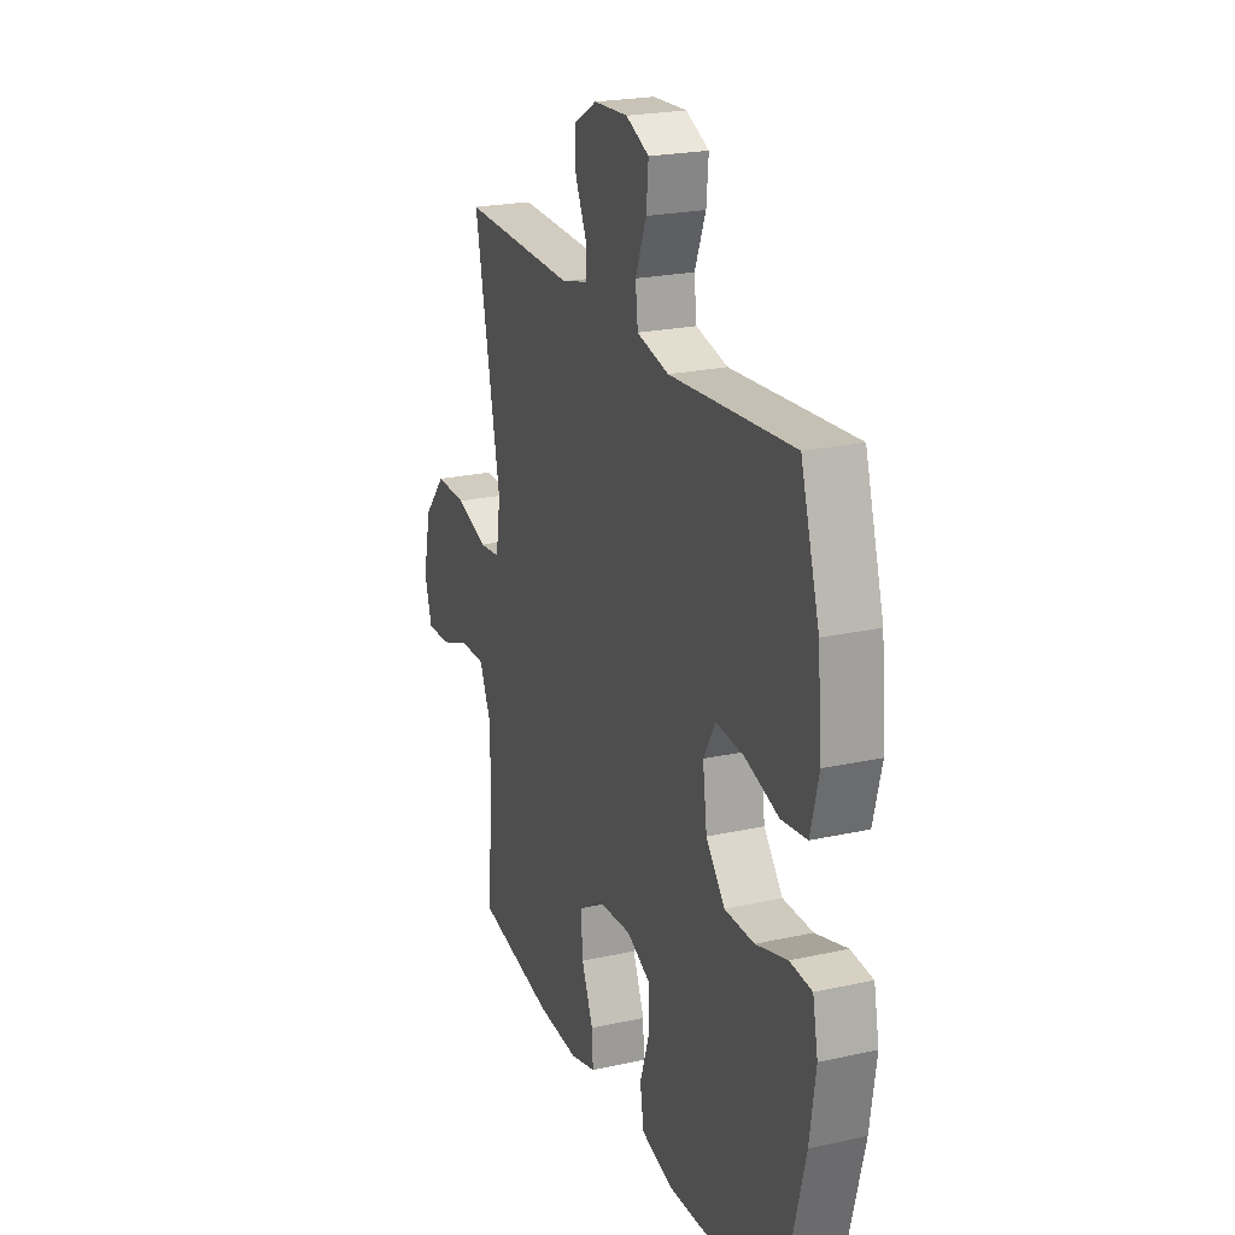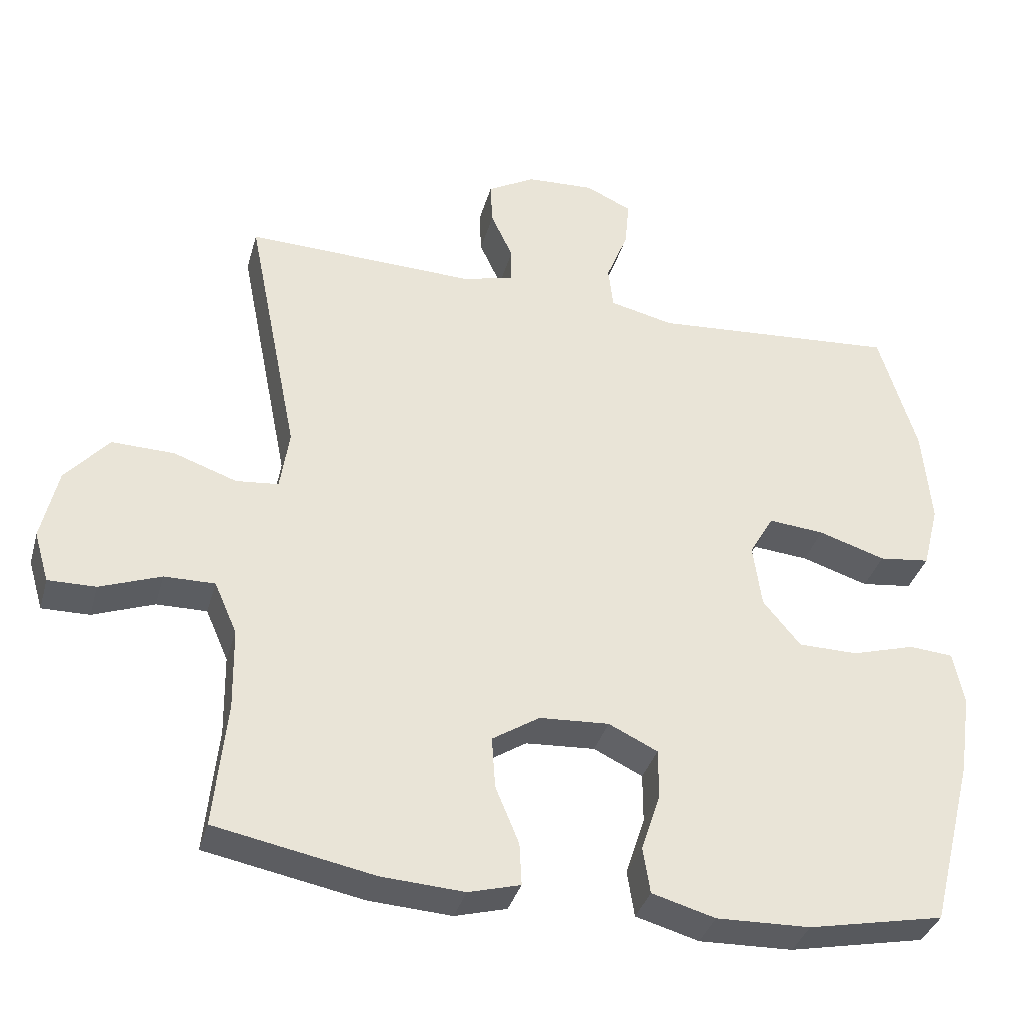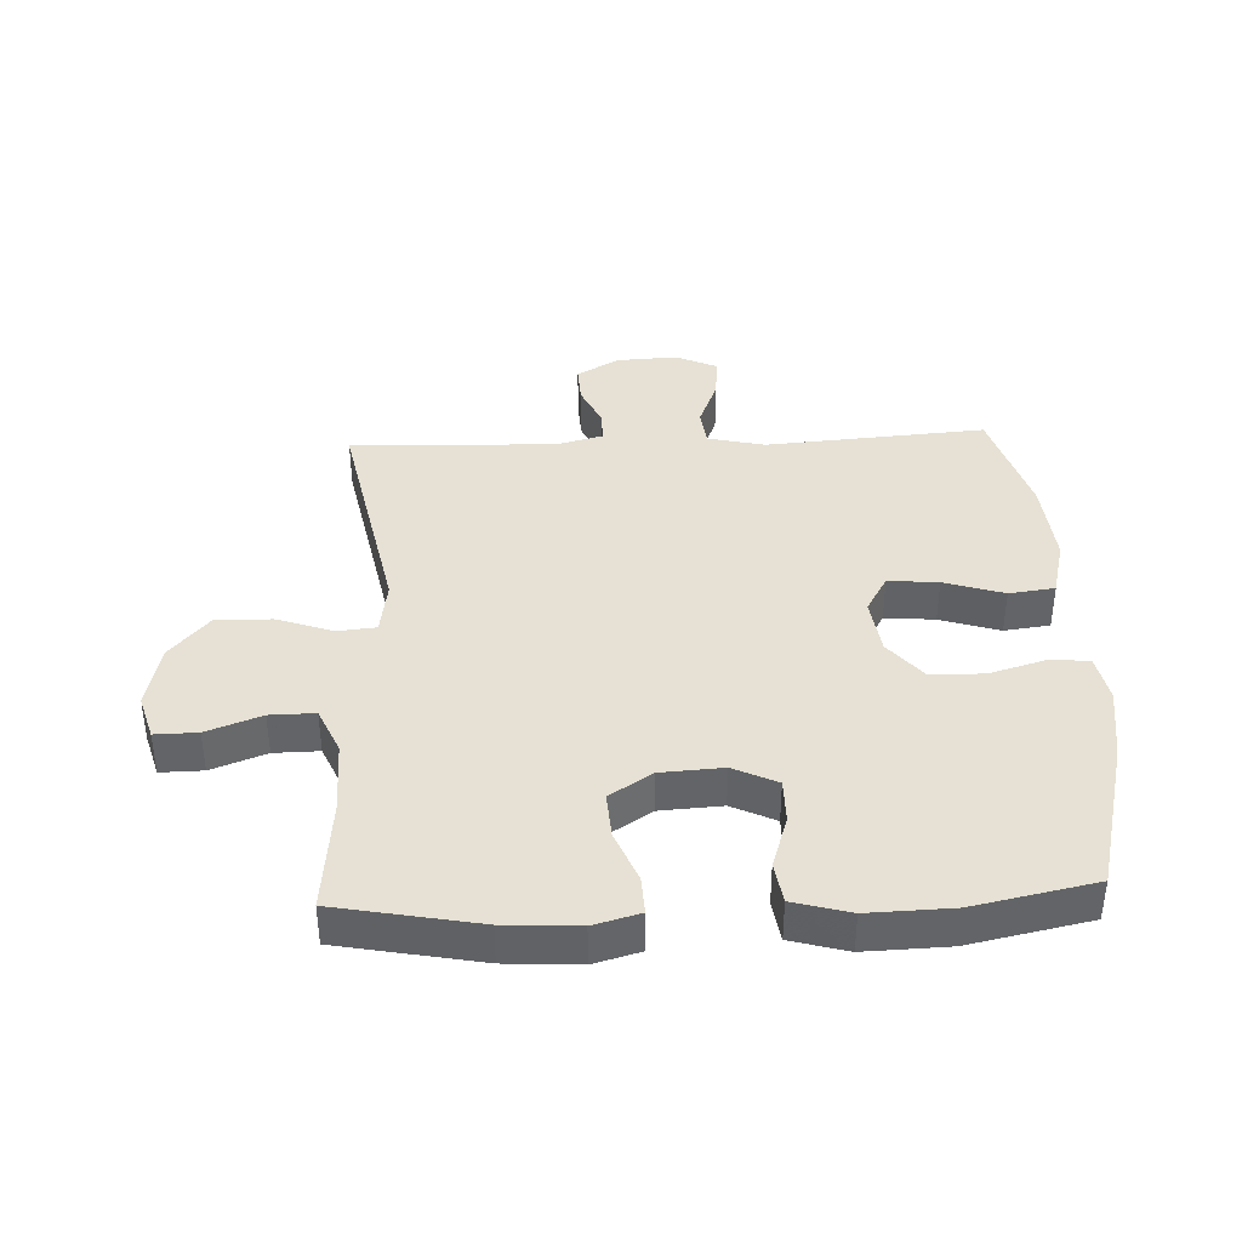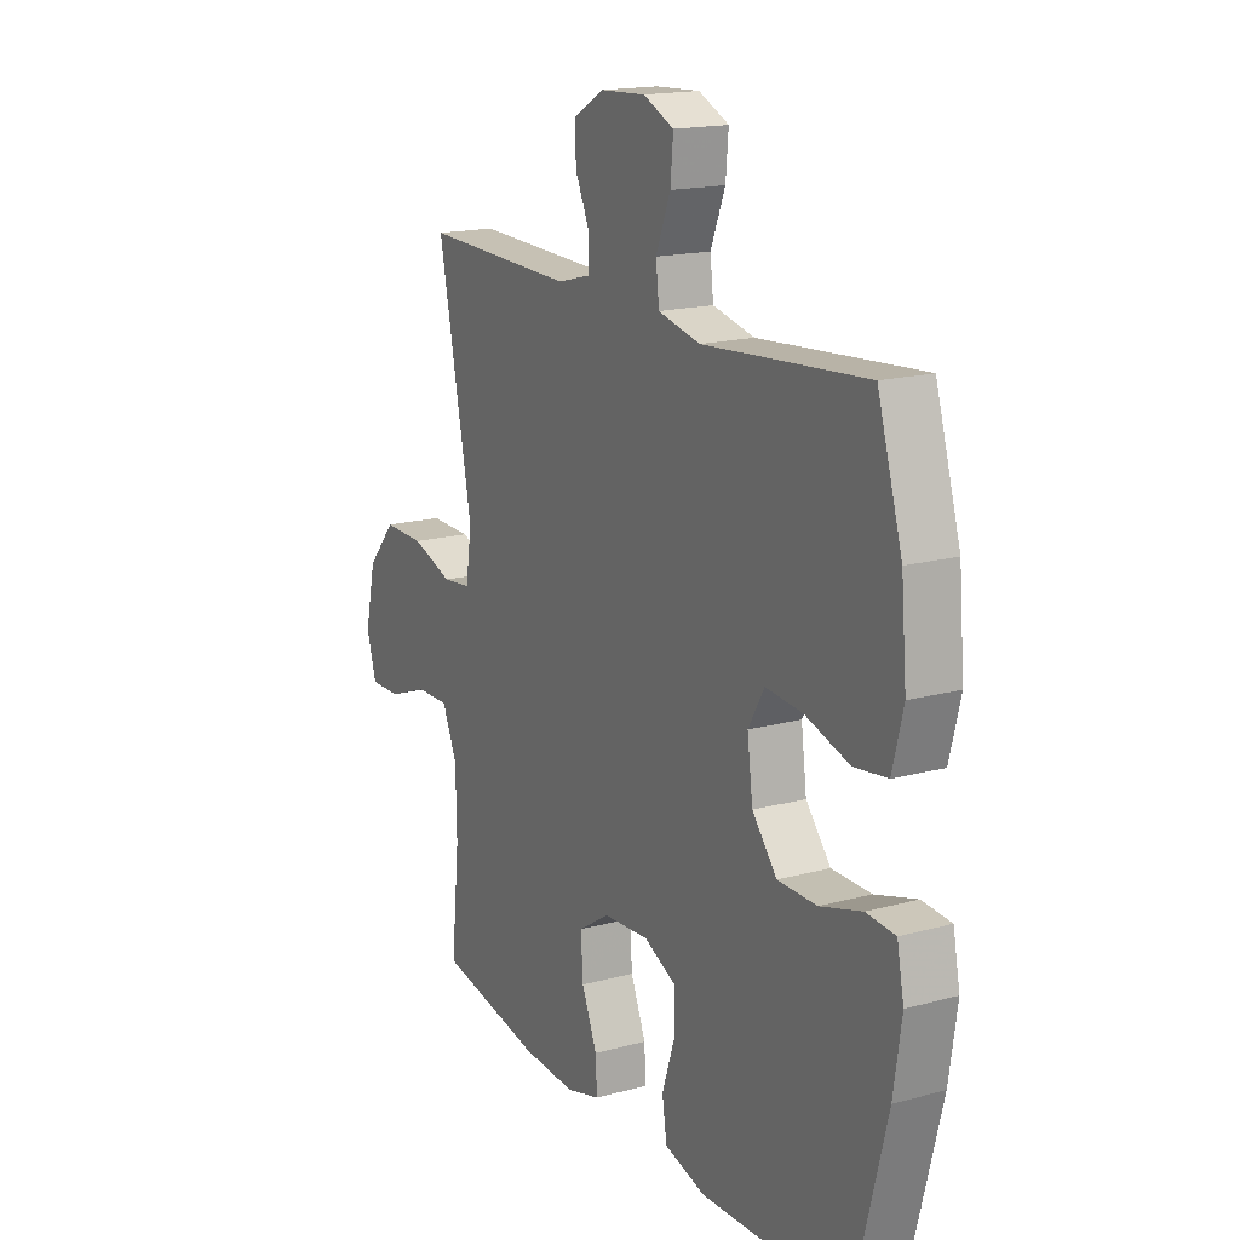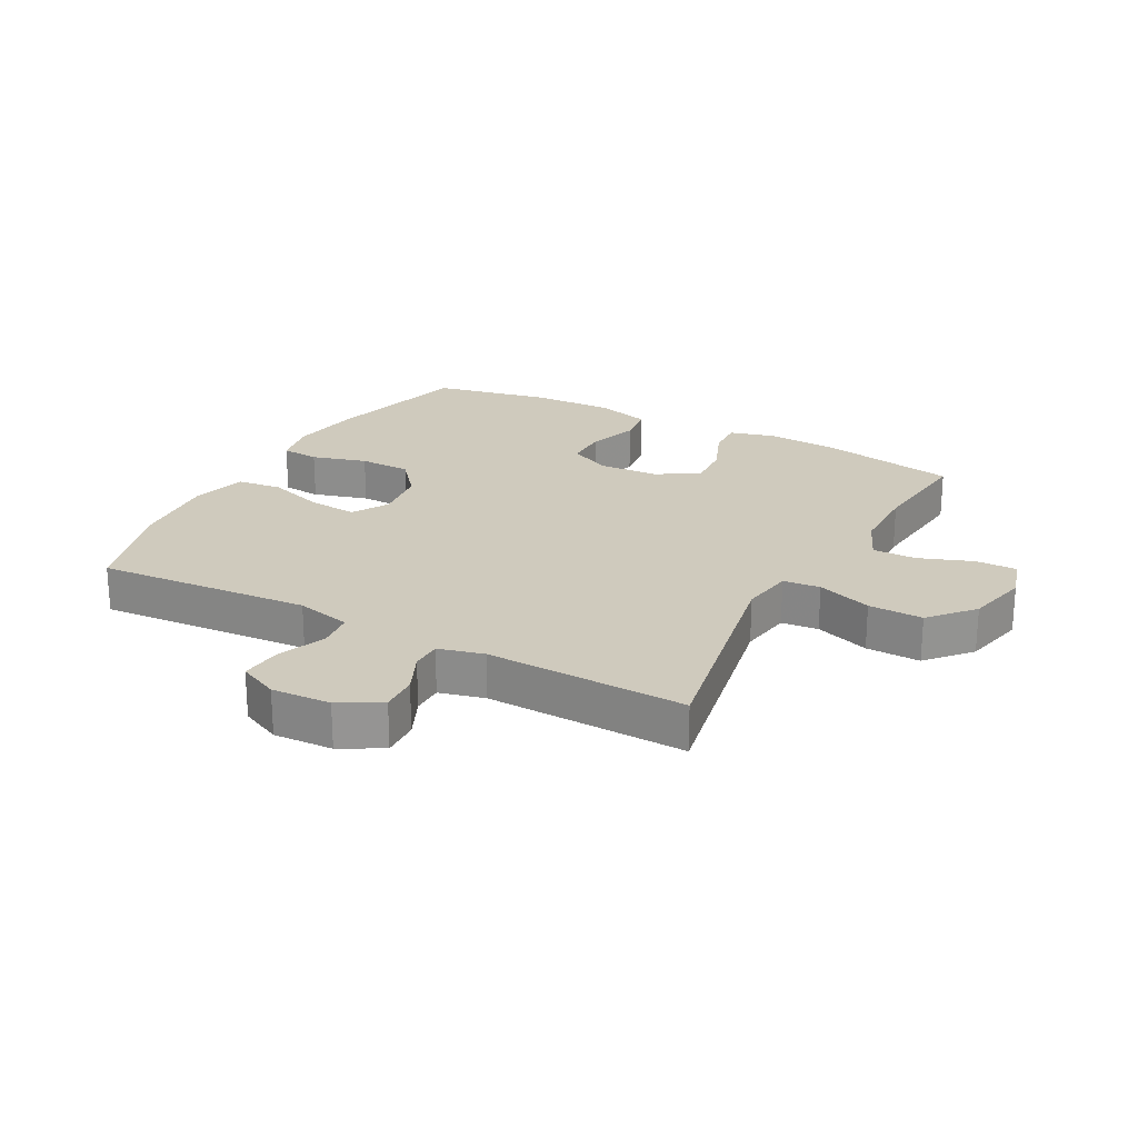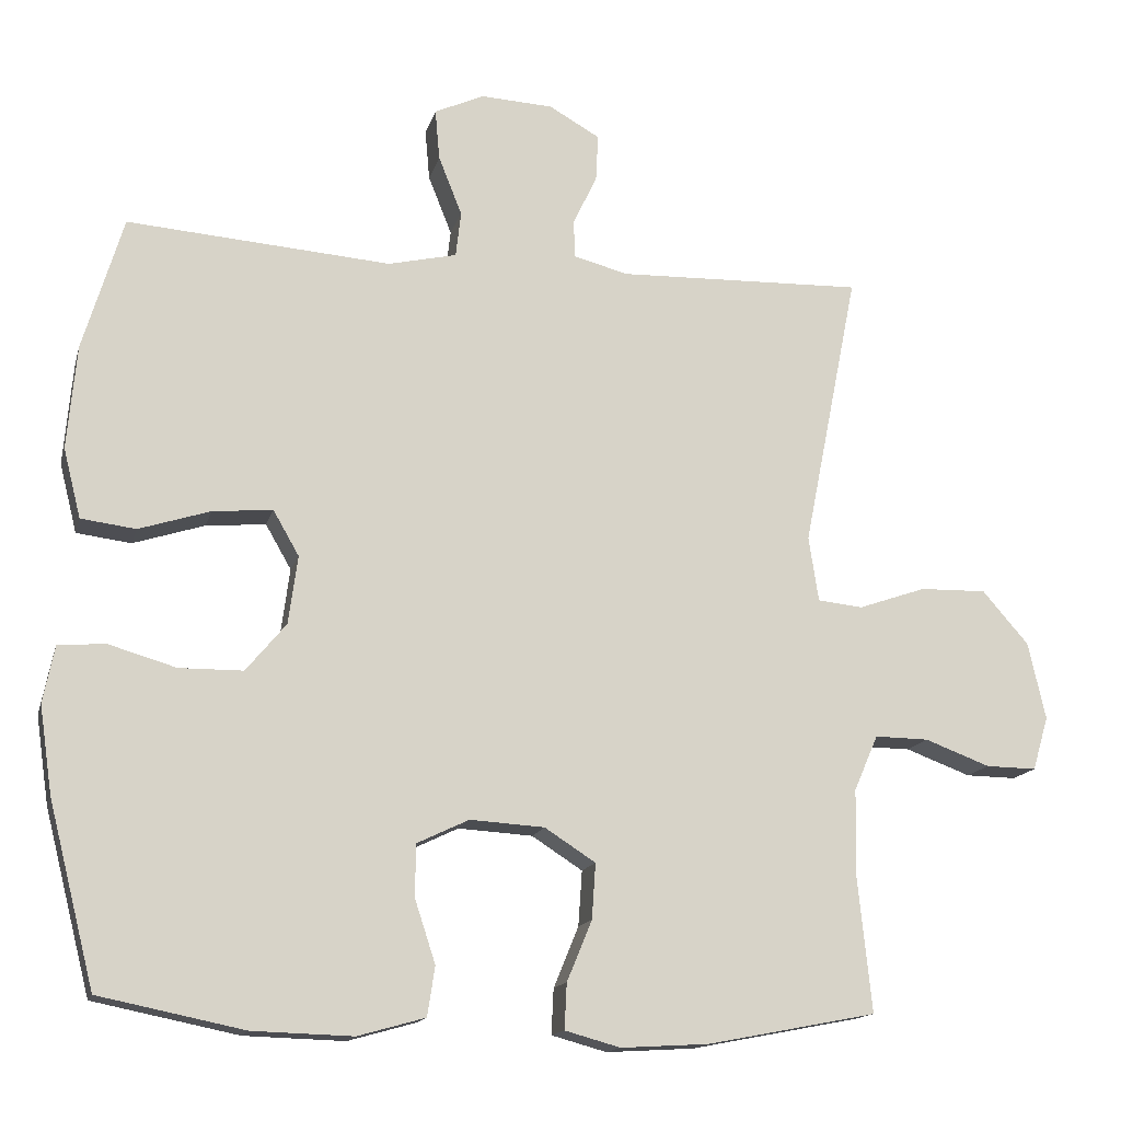
<metadata>
{"format":"obj","ext":"obj","renderer":"f3d","projection":"perspective","resolution":1024,"background":"white","views":[{"elev":22.5,"azim":-111.0,"up":"+Z"},{"elev":-35.9,"azim":164.9,"up":"+Z"},{"elev":39.2,"azim":177.5,"up":"+Y"},{"elev":16.9,"azim":-118.8,"up":"+Z"},{"elev":23.0,"azim":28.5,"up":"+Y"},{"elev":-15.0,"azim":-13.9,"up":"+Z"}]}
</metadata>
<code>
v 0.5 0.07 0.5
v 0.427 0.07 0.134
v 0.44 0.07 0.048
v 0.5 0.07 0.042
v 0.589 0.07 0.073
v 0.677 0.07 0.075
v 0.738 0.07 0.005
v 0.761 0.07 -0.097
v 0.74 0.07 -0.168
v 0.673 0.07 -0.167
v 0.587 0.07 -0.135
v 0.516 0.07 -0.134
v 0.484 0.07 -0.207
v 0.482 0.07 -0.322
v 0.5 0.07 -0.5
v 0.277 0.07 -0.543
v 0.161 0.07 -0.55
v 0.088 0.07 -0.53
v 0.091 0.07 -0.47
v 0.124 0.07 -0.39
v 0.129 0.07 -0.317
v 0.062 0.07 -0.274
v -0.036 0.07 -0.268
v -0.105 0.07 -0.301
v -0.105 0.07 -0.371
v -0.078 0.07 -0.453
v -0.088 0.07 -0.518
v -0.177 0.07 -0.543
v -0.309 0.07 -0.539
v -0.5 0.07 -0.5
v -0.561 0.07 -0.26
v -0.578 0.07 -0.145
v -0.563 0.07 -0.07
v -0.501 0.07 -0.065
v -0.412 0.07 -0.091
v -0.328 0.07 -0.09
v -0.275 0.07 -0.026
v -0.263 0.07 0.064
v -0.297 0.07 0.123
v -0.376 0.07 0.116
v -0.47 0.07 0.086
v -0.542 0.07 0.095
v -0.565 0.07 0.186
v -0.553 0.07 0.323
v -0.5 0.07 0.5
v -0.152 0.07 0.474
v -0.062 0.07 0.495
v -0.055 0.07 0.555
v -0.086 0.07 0.633
v -0.092 0.07 0.7
v -0.027 0.07 0.73
v 0.069 0.07 0.725
v 0.136 0.07 0.687
v 0.133 0.07 0.626
v 0.102 0.07 0.559
v 0.102 0.07 0.509
v 0.175 0.07 0.49
v 0.5 0 0.5
v 0.427 0 0.134
v 0.44 0 0.048
v 0.5 0 0.042
v 0.589 0 0.073
v 0.677 0 0.075
v 0.738 0 0.005
v 0.761 0 -0.097
v 0.74 0 -0.168
v 0.673 0 -0.167
v 0.587 0 -0.135
v 0.516 0 -0.134
v 0.484 0 -0.207
v 0.482 0 -0.322
v 0.5 0 -0.5
v 0.277 0 -0.543
v 0.161 0 -0.55
v 0.088 0 -0.53
v 0.091 0 -0.47
v 0.124 0 -0.39
v 0.129 0 -0.317
v 0.062 0 -0.274
v -0.036 0 -0.268
v -0.105 0 -0.301
v -0.105 0 -0.371
v -0.078 0 -0.453
v -0.088 0 -0.518
v -0.177 0 -0.543
v -0.309 0 -0.539
v -0.5 0 -0.5
v -0.561 0 -0.26
v -0.578 0 -0.145
v -0.563 0 -0.07
v -0.501 0 -0.065
v -0.412 0 -0.091
v -0.328 0 -0.09
v -0.275 0 -0.026
v -0.263 0 0.064
v -0.297 0 0.123
v -0.376 0 0.116
v -0.47 0 0.086
v -0.542 0 0.095
v -0.565 0 0.186
v -0.553 0 0.323
v -0.5 0 0.5
v -0.152 0 0.474
v -0.062 0 0.495
v -0.055 0 0.555
v -0.086 0 0.633
v -0.092 0 0.7
v -0.027 0 0.73
v 0.069 0 0.725
v 0.136 0 0.687
v 0.133 0 0.626
v 0.102 0 0.559
v 0.102 0 0.509
v 0.175 0 0.49
f 52 53 54 55
f 52 55 56
f 51 52 56
f 48 49 50 51
f 47 48 51 56
f 46 47 56 57
f 44 45 46
f 40 41 42 43
f 39 40 43 44
f 32 33 34 35
f 32 35 36
f 31 32 36
f 30 31 36
f 29 30 36 37
f 25 26 27 28
f 24 25 28 29
f 17 18 19 20
f 17 20 21
f 14 15 16 17
f 13 14 17 21
f 12 13 21 22
f 8 9 10 11
f 8 11 12
f 7 8 12
f 4 5 6 7
f 3 4 7 12
f 46 57 1 2
f 39 44 46 2
f 38 39 2 3
f 24 29 37 38
f 23 24 38 3
f 3 12 22 23
f 112 111 110 109
f 113 112 109
f 113 109 108
f 108 107 106 105
f 113 108 105 104
f 114 113 104 103
f 103 102 101
f 100 99 98 97
f 101 100 97 96
f 92 91 90 89
f 93 92 89
f 93 89 88
f 93 88 87
f 94 93 87 86
f 85 84 83 82
f 86 85 82 81
f 77 76 75 74
f 78 77 74
f 74 73 72 71
f 78 74 71 70
f 79 78 70 69
f 68 67 66 65
f 69 68 65
f 69 65 64
f 64 63 62 61
f 69 64 61 60
f 59 58 114 103
f 59 103 101 96
f 60 59 96 95
f 95 94 86 81
f 60 95 81 80
f 80 79 69 60
f 1 58 59 2
f 2 59 60 3
f 3 60 61 4
f 4 61 62 5
f 5 62 63 6
f 6 63 64 7
f 7 64 65 8
f 8 65 66 9
f 9 66 67 10
f 10 67 68 11
f 11 68 69 12
f 12 69 70 13
f 13 70 71 14
f 14 71 72 15
f 15 72 73 16
f 16 73 74 17
f 17 74 75 18
f 18 75 76 19
f 19 76 77 20
f 20 77 78 21
f 21 78 79 22
f 22 79 80 23
f 23 80 81 24
f 24 81 82 25
f 25 82 83 26
f 26 83 84 27
f 27 84 85 28
f 28 85 86 29
f 29 86 87 30
f 30 87 88 31
f 31 88 89 32
f 32 89 90 33
f 33 90 91 34
f 34 91 92 35
f 35 92 93 36
f 36 93 94 37
f 37 94 95 38
f 38 95 96 39
f 39 96 97 40
f 40 97 98 41
f 41 98 99 42
f 42 99 100 43
f 43 100 101 44
f 44 101 102 45
f 45 102 103 46
f 46 103 104 47
f 47 104 105 48
f 48 105 106 49
f 49 106 107 50
f 50 107 108 51
f 51 108 109 52
f 52 109 110 53
f 53 110 111 54
f 54 111 112 55
f 55 112 113 56
f 56 113 114 57
f 57 114 58 1

</code>
